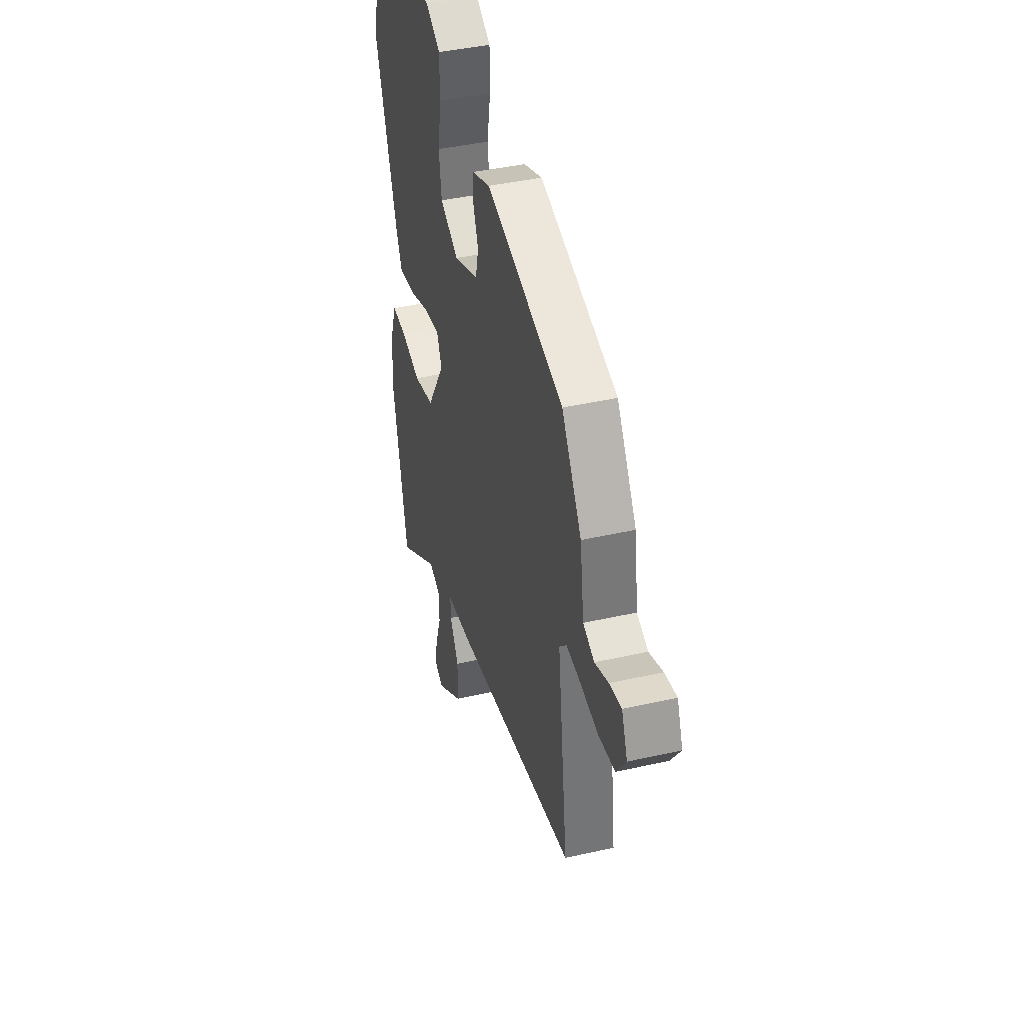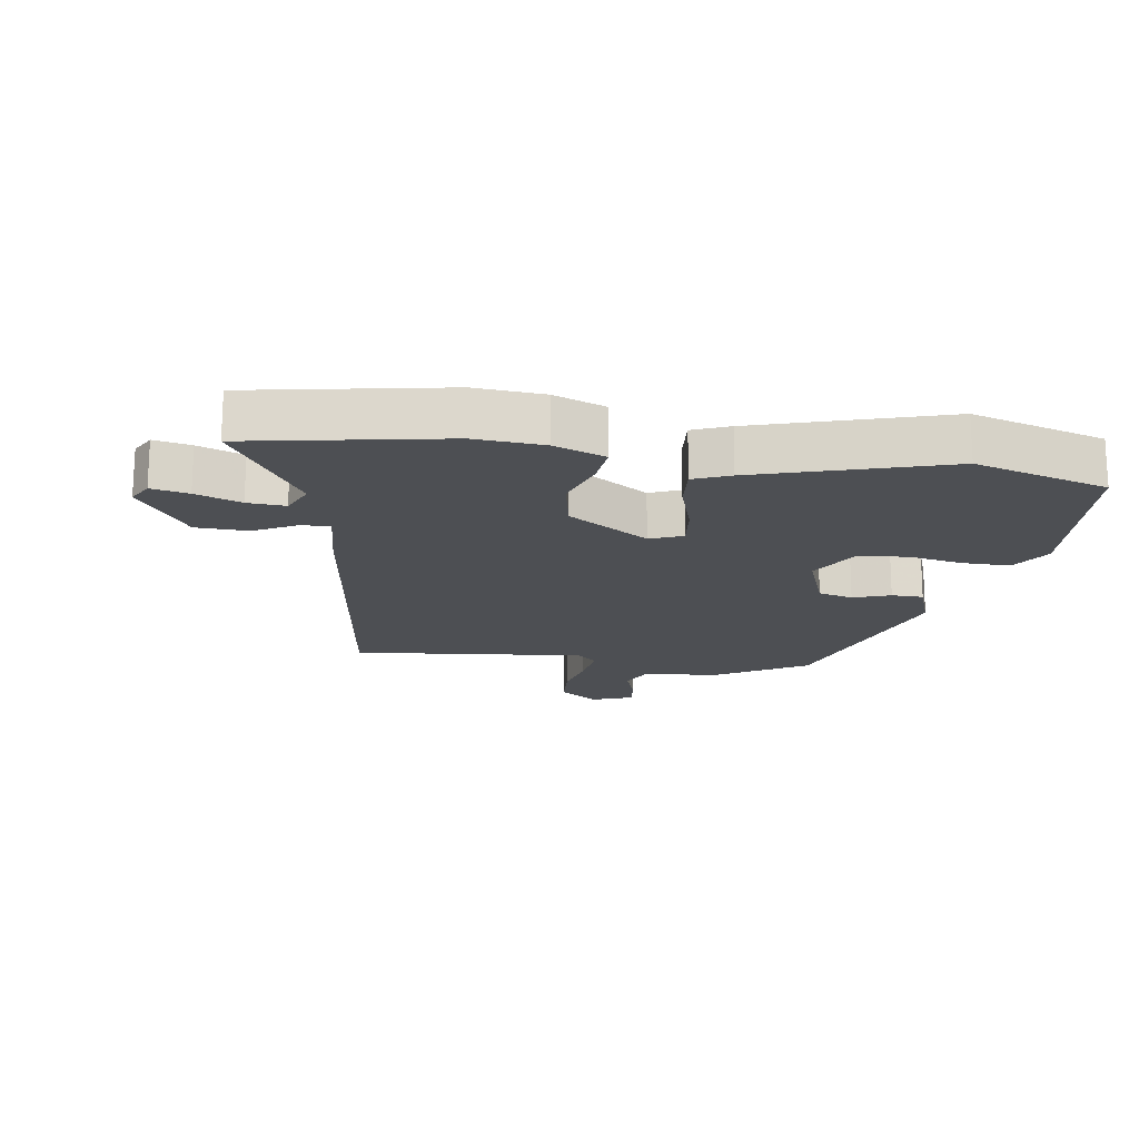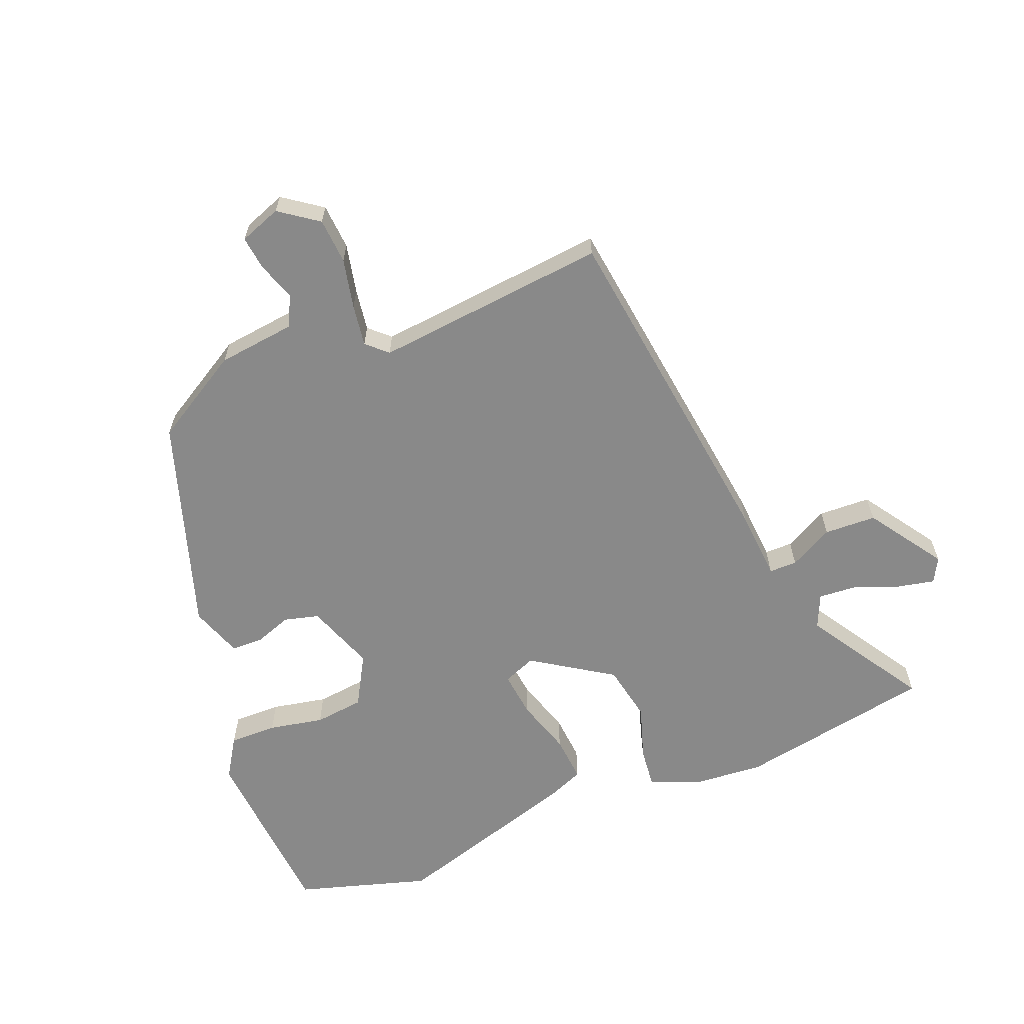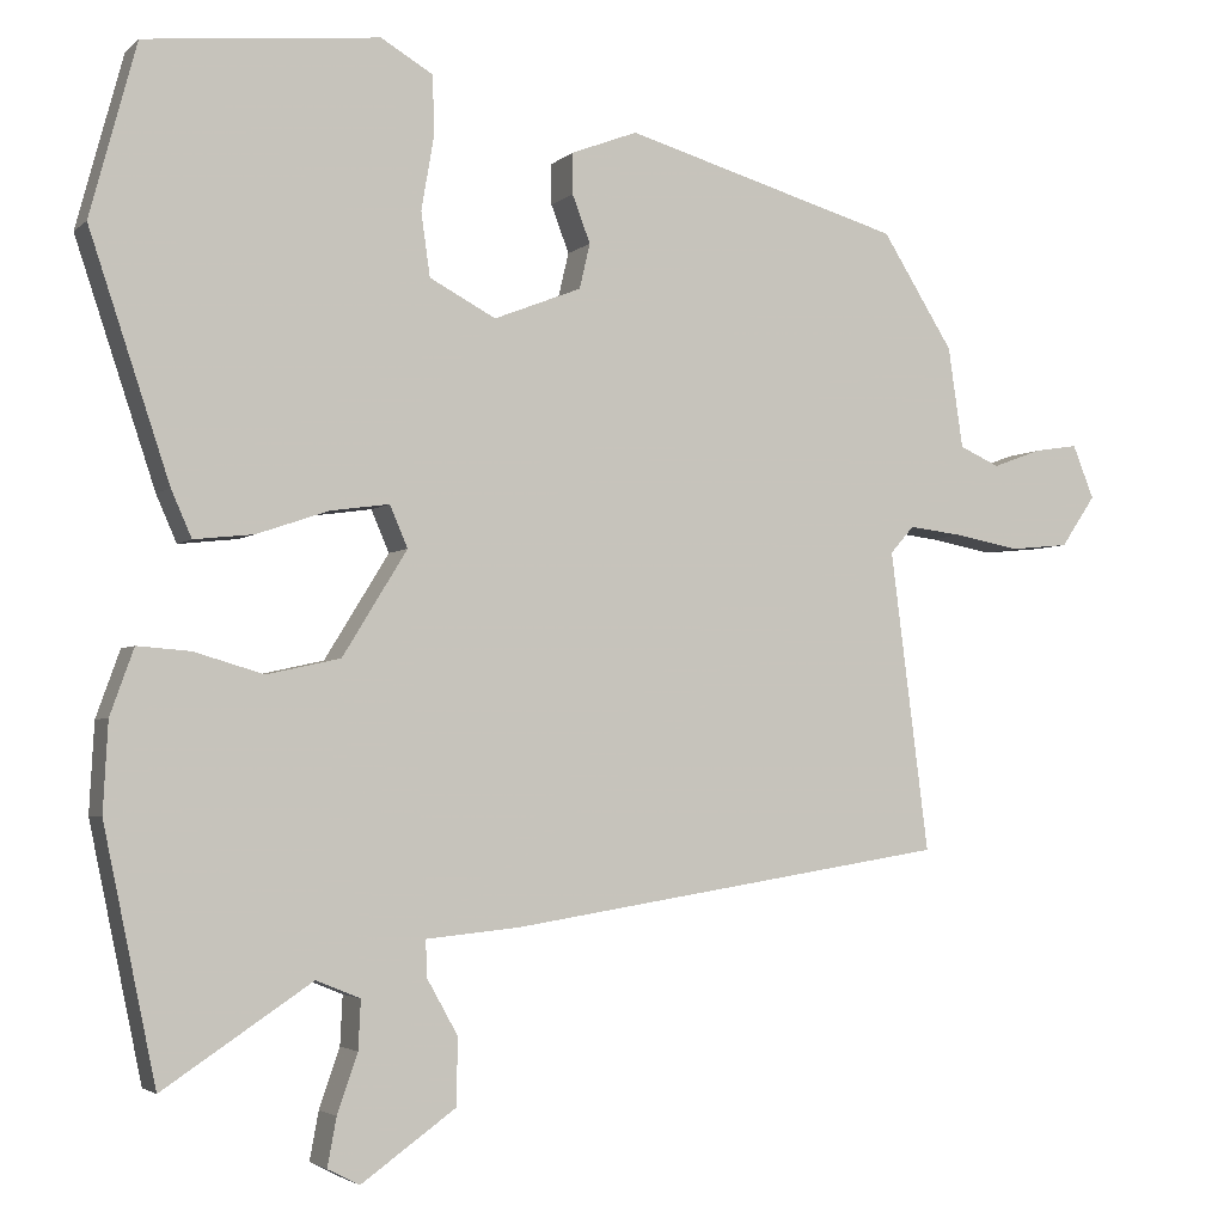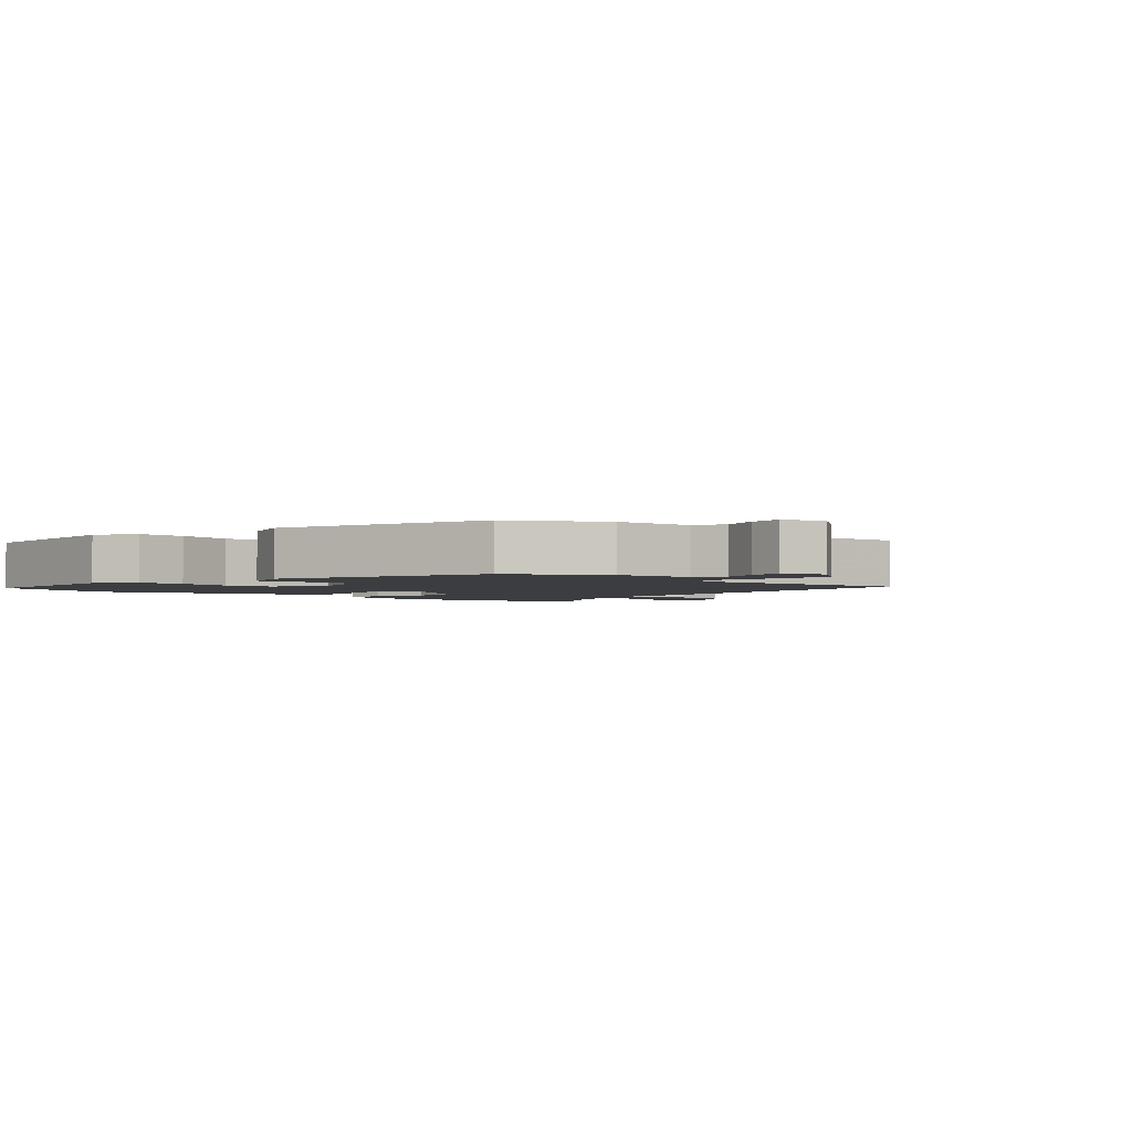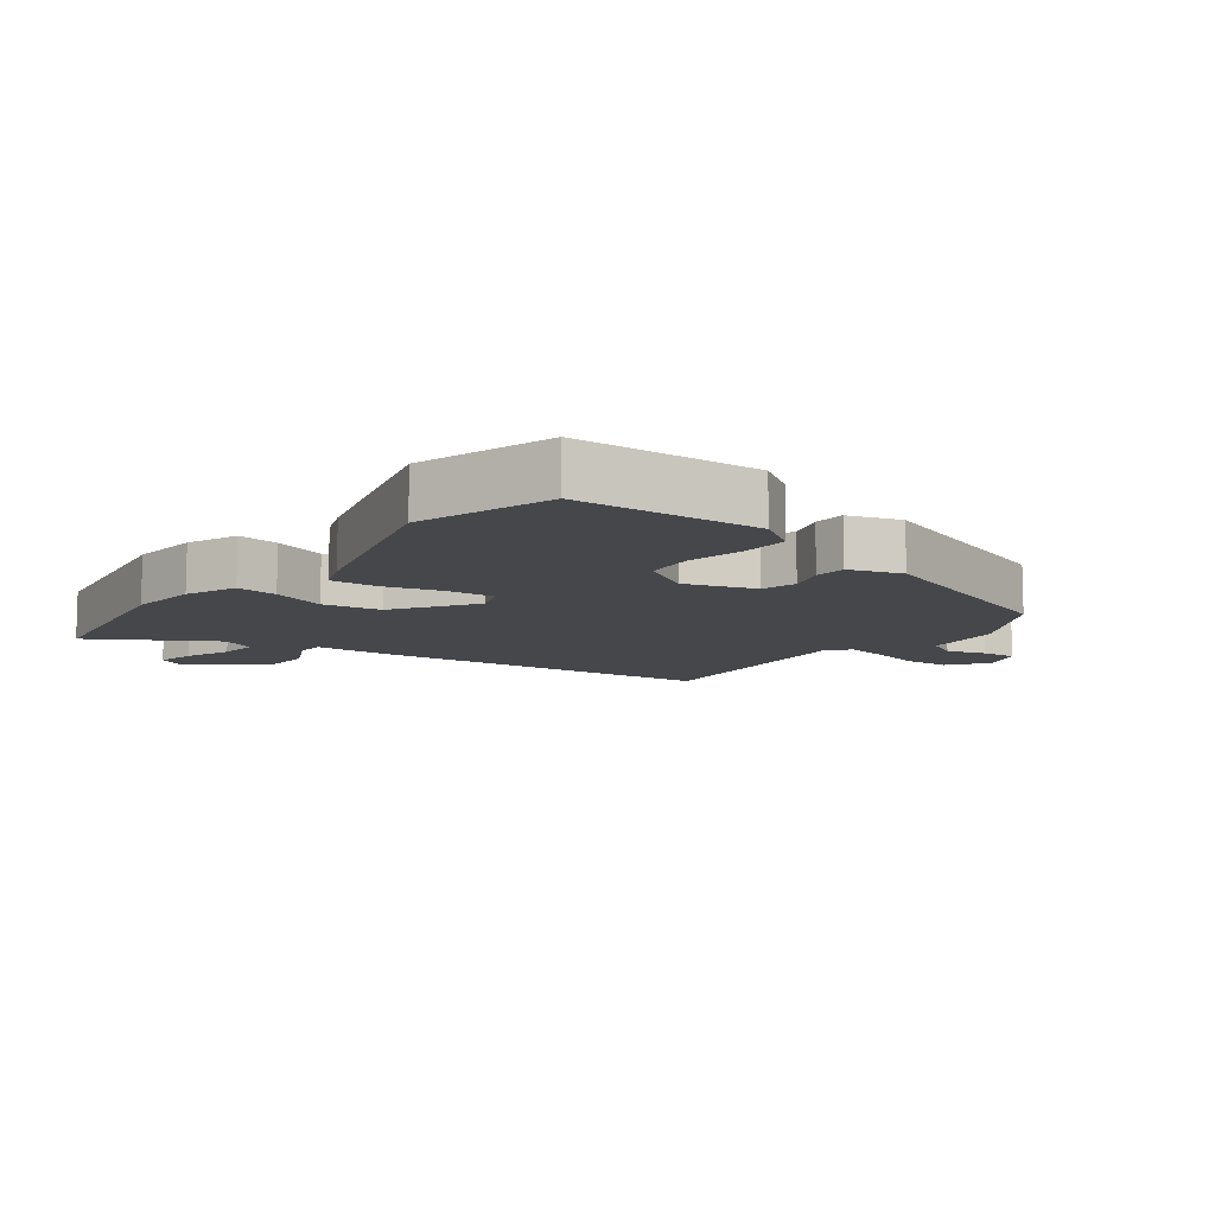
<metadata>
{"format":"obj","ext":"obj","renderer":"f3d","projection":"perspective","resolution":1024,"background":"white","views":[{"elev":41.4,"azim":74.6,"up":"+Z"},{"elev":-17.7,"azim":-100.0,"up":"+Y"},{"elev":-63.1,"azim":110.4,"up":"+Y"},{"elev":-3.3,"azim":-22.3,"up":"+Z"},{"elev":-2.4,"azim":45.6,"up":"+Y"},{"elev":-10.3,"azim":-39.7,"up":"+Y"}]}
</metadata>
<code>
v 0.45 0.07 0.36
v 0.537 0.07 0.221
v 0.555 0.07 0.098
v 0.604 0.07 0.076
v 0.664 0.07 0.098
v 0.717 0.07 0.106
v 0.743 0.07 0.041
v 0.701 0.07 -0.021
v 0.629 0.07 -0.028
v 0.55 0.07 -0.013
v 0.484 0.07 -0.005
v 0.455 0.07 -0.038
v 0.502 0.07 -0.405
v -0.038 0.07 -0.491
v -0.151 0.07 -0.502
v -0.15 0.07 -0.546
v -0.112 0.07 -0.614
v -0.113 0.07 -0.696
v -0.229 0.07 -0.779
v -0.268 0.07 -0.759
v -0.257 0.07 -0.7
v -0.232 0.07 -0.628
v -0.229 0.07 -0.568
v -0.283 0.07 -0.546
v -0.465 0.07 -0.667
v -0.529 0.07 -0.36
v -0.523 0.07 -0.251
v -0.494 0.07 -0.17
v -0.429 0.07 -0.175
v -0.344 0.07 -0.2
v -0.254 0.07 -0.18
v -0.175 0.07 -0.052
v -0.197 0.07 -0.001
v -0.269 0.07 -0.011
v -0.357 0.07 -0.041
v -0.43 0.07 -0.049
v -0.455 0.07 0.008
v -0.553 0.07 0.304
v -0.496 0.07 0.515
v -0.21 0.07 0.544
v -0.146 0.07 0.506
v -0.145 0.07 0.431
v -0.16 0.07 0.344
v -0.149 0.07 0.266
v -0.068 0.07 0.223
v 0.039 0.07 0.265
v 0.052 0.07 0.32
v 0.03 0.07 0.378
v 0.03 0.07 0.428
v 0.111 0.07 0.459
v 0.45 0 0.36
v 0.537 0 0.221
v 0.555 0 0.098
v 0.604 0 0.076
v 0.664 0 0.098
v 0.717 0 0.106
v 0.743 0 0.041
v 0.701 0 -0.021
v 0.629 0 -0.028
v 0.55 0 -0.013
v 0.484 0 -0.005
v 0.455 0 -0.038
v 0.502 0 -0.405
v -0.038 0 -0.491
v -0.151 0 -0.502
v -0.15 0 -0.546
v -0.112 0 -0.614
v -0.113 0 -0.696
v -0.229 0 -0.779
v -0.268 0 -0.759
v -0.257 0 -0.7
v -0.232 0 -0.628
v -0.229 0 -0.568
v -0.283 0 -0.546
v -0.465 0 -0.667
v -0.529 0 -0.36
v -0.523 0 -0.251
v -0.494 0 -0.17
v -0.429 0 -0.175
v -0.344 0 -0.2
v -0.254 0 -0.18
v -0.175 0 -0.052
v -0.197 0 -0.001
v -0.269 0 -0.011
v -0.357 0 -0.041
v -0.43 0 -0.049
v -0.455 0 0.008
v -0.553 0 0.304
v -0.496 0 0.515
v -0.21 0 0.544
v -0.146 0 0.506
v -0.145 0 0.431
v -0.16 0 0.344
v -0.149 0 0.266
v -0.068 0 0.223
v 0.039 0 0.265
v 0.052 0 0.32
v 0.03 0 0.378
v 0.03 0 0.428
v 0.111 0 0.459
f 47 48 49 50
f 46 47 50 1
f 45 46 1 2
f 40 41 42 43
f 40 43 44
f 39 40 44
f 38 39 44
f 37 38 44 45
f 34 35 36 37
f 33 34 37 45
f 27 28 29 30
f 27 30 31
f 24 25 26 27
f 23 24 27 31
f 19 20 21 22
f 19 22 23
f 16 17 18 19
f 15 16 19 23
f 12 13 14 15
f 11 12 15
f 7 8 9 10
f 7 10 11
f 4 5 6 7
f 4 7 11
f 3 4 11
f 2 3 11 15
f 32 33 45 2
f 23 31 32
f 2 15 23 32
f 100 99 98 97
f 51 100 97 96
f 52 51 96 95
f 93 92 91 90
f 94 93 90
f 94 90 89
f 94 89 88
f 95 94 88 87
f 87 86 85 84
f 95 87 84 83
f 80 79 78 77
f 81 80 77
f 77 76 75 74
f 81 77 74 73
f 72 71 70 69
f 73 72 69
f 69 68 67 66
f 73 69 66 65
f 65 64 63 62
f 65 62 61
f 60 59 58 57
f 61 60 57
f 57 56 55 54
f 61 57 54
f 61 54 53
f 65 61 53 52
f 52 95 83 82
f 82 81 73
f 82 73 65 52
f 1 51 52 2
f 2 52 53 3
f 3 53 54 4
f 4 54 55 5
f 5 55 56 6
f 6 56 57 7
f 7 57 58 8
f 8 58 59 9
f 9 59 60 10
f 10 60 61 11
f 11 61 62 12
f 12 62 63 13
f 13 63 64 14
f 14 64 65 15
f 15 65 66 16
f 16 66 67 17
f 17 67 68 18
f 18 68 69 19
f 19 69 70 20
f 20 70 71 21
f 21 71 72 22
f 22 72 73 23
f 23 73 74 24
f 24 74 75 25
f 25 75 76 26
f 26 76 77 27
f 27 77 78 28
f 28 78 79 29
f 29 79 80 30
f 30 80 81 31
f 31 81 82 32
f 32 82 83 33
f 33 83 84 34
f 34 84 85 35
f 35 85 86 36
f 36 86 87 37
f 37 87 88 38
f 38 88 89 39
f 39 89 90 40
f 40 90 91 41
f 41 91 92 42
f 42 92 93 43
f 43 93 94 44
f 44 94 95 45
f 45 95 96 46
f 46 96 97 47
f 47 97 98 48
f 48 98 99 49
f 49 99 100 50
f 50 100 51 1

</code>
